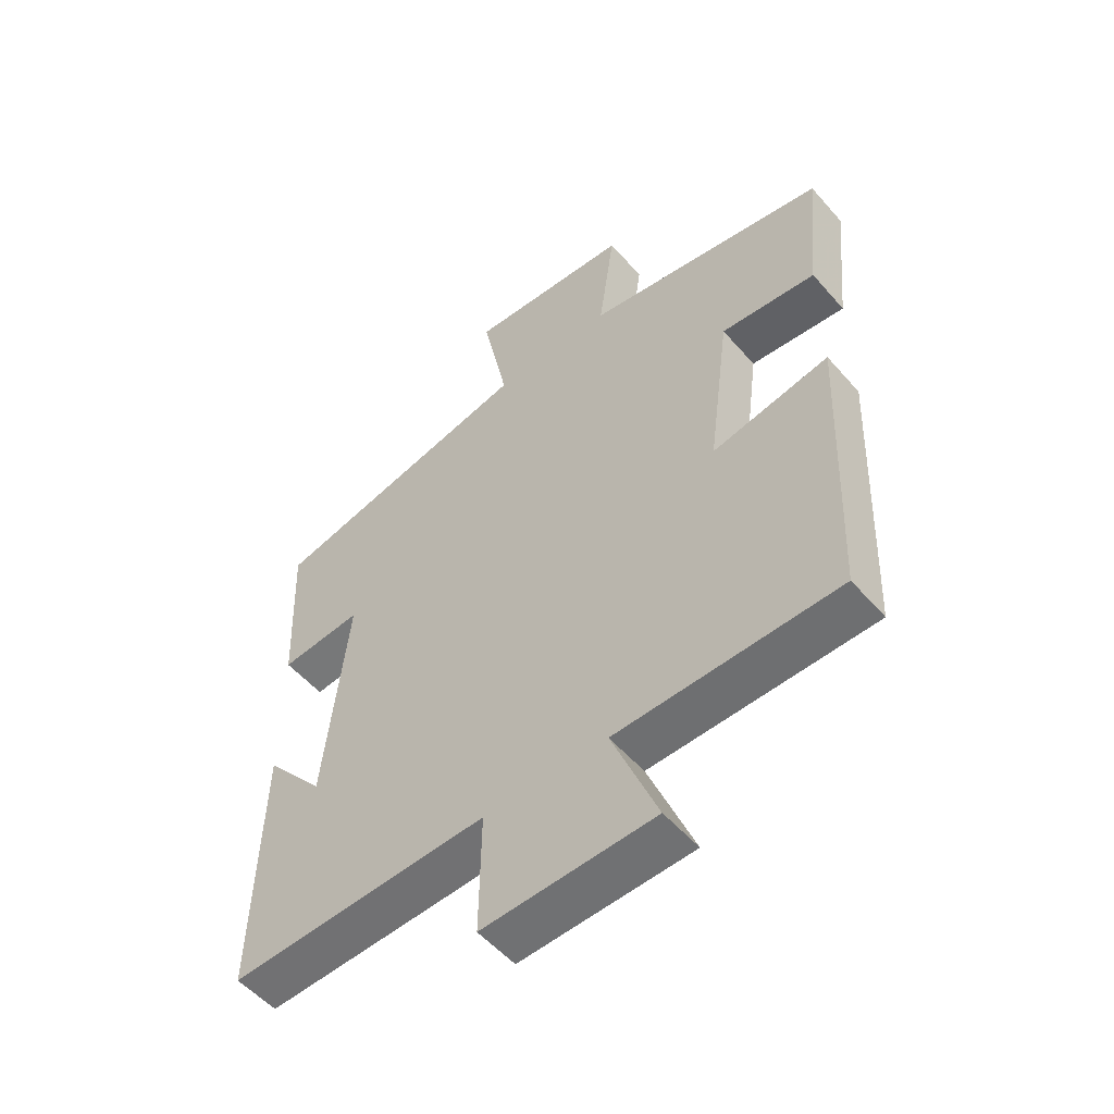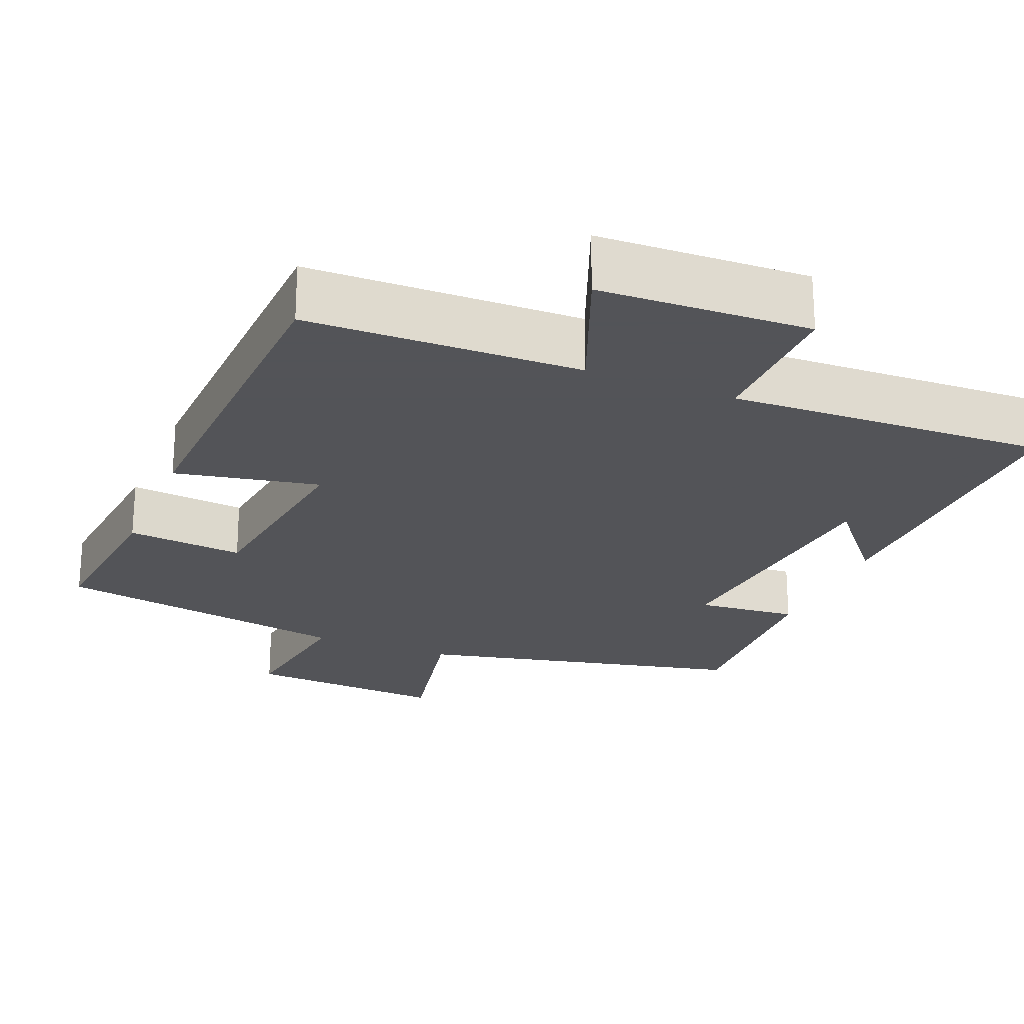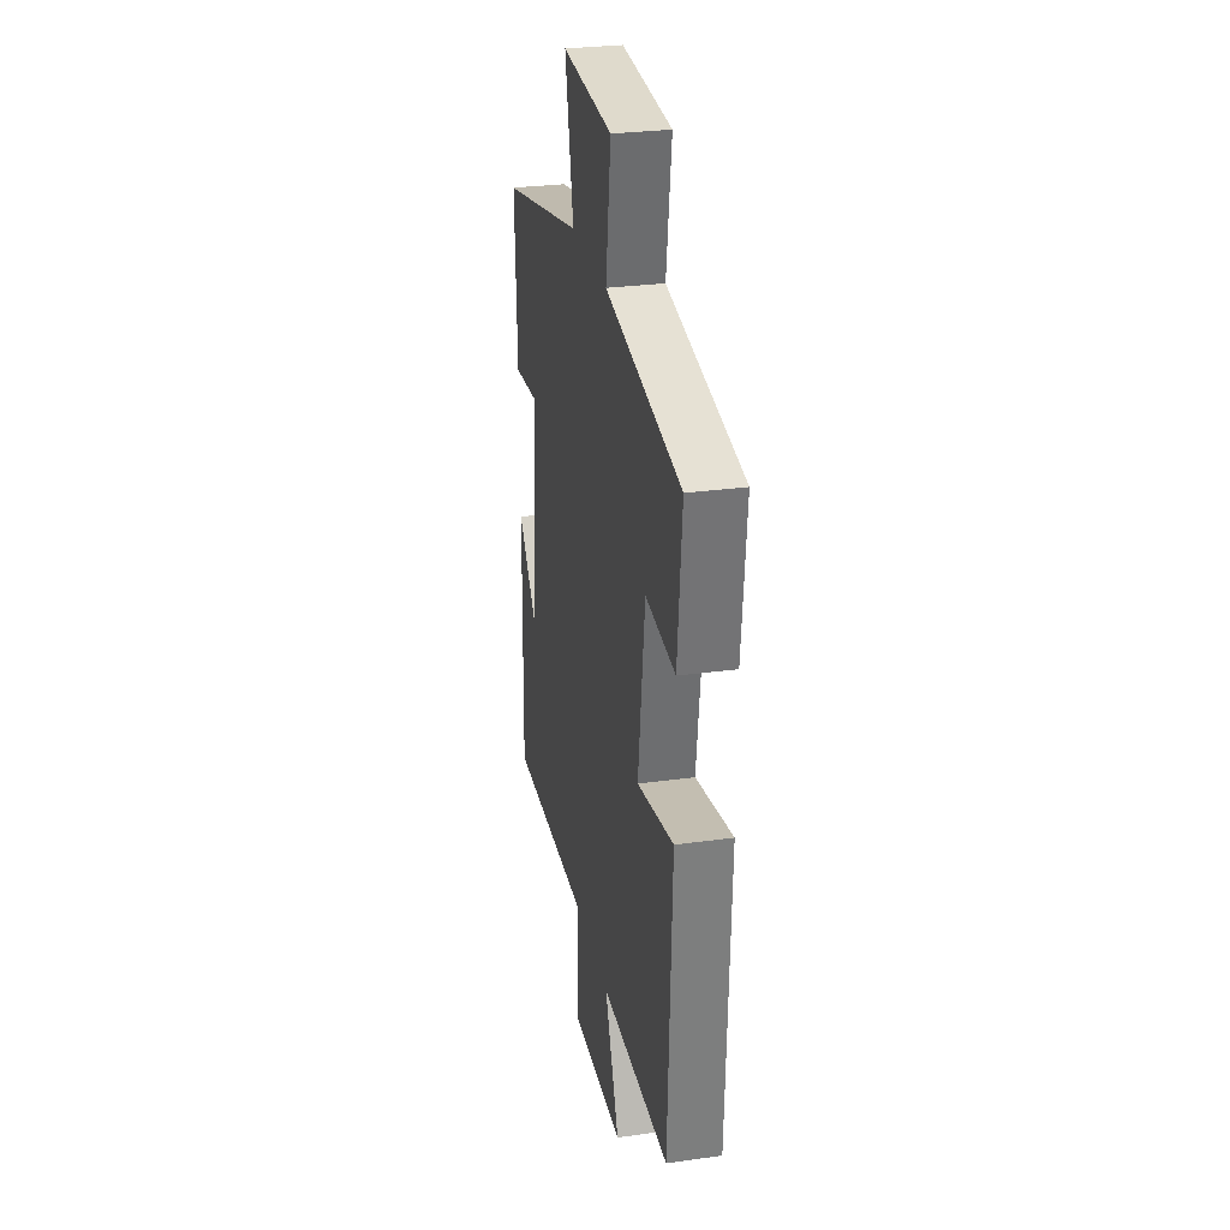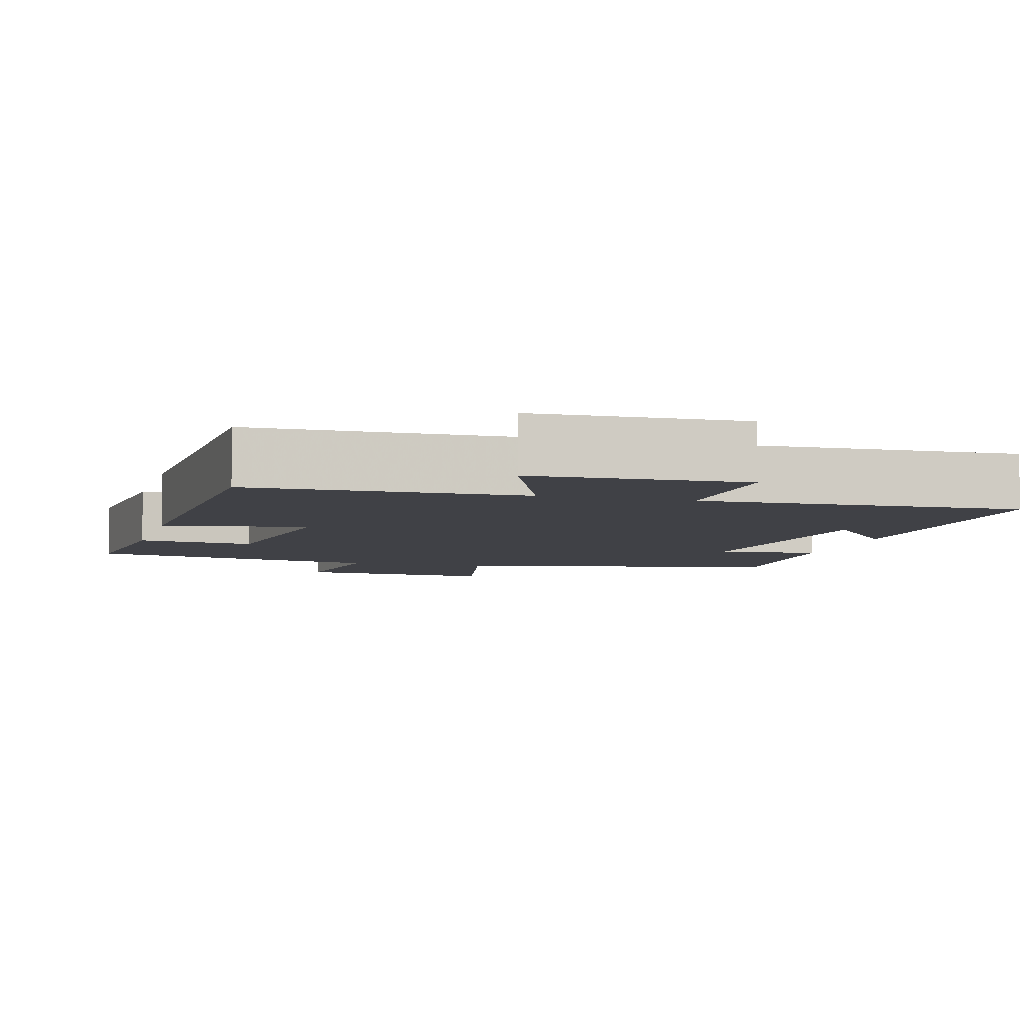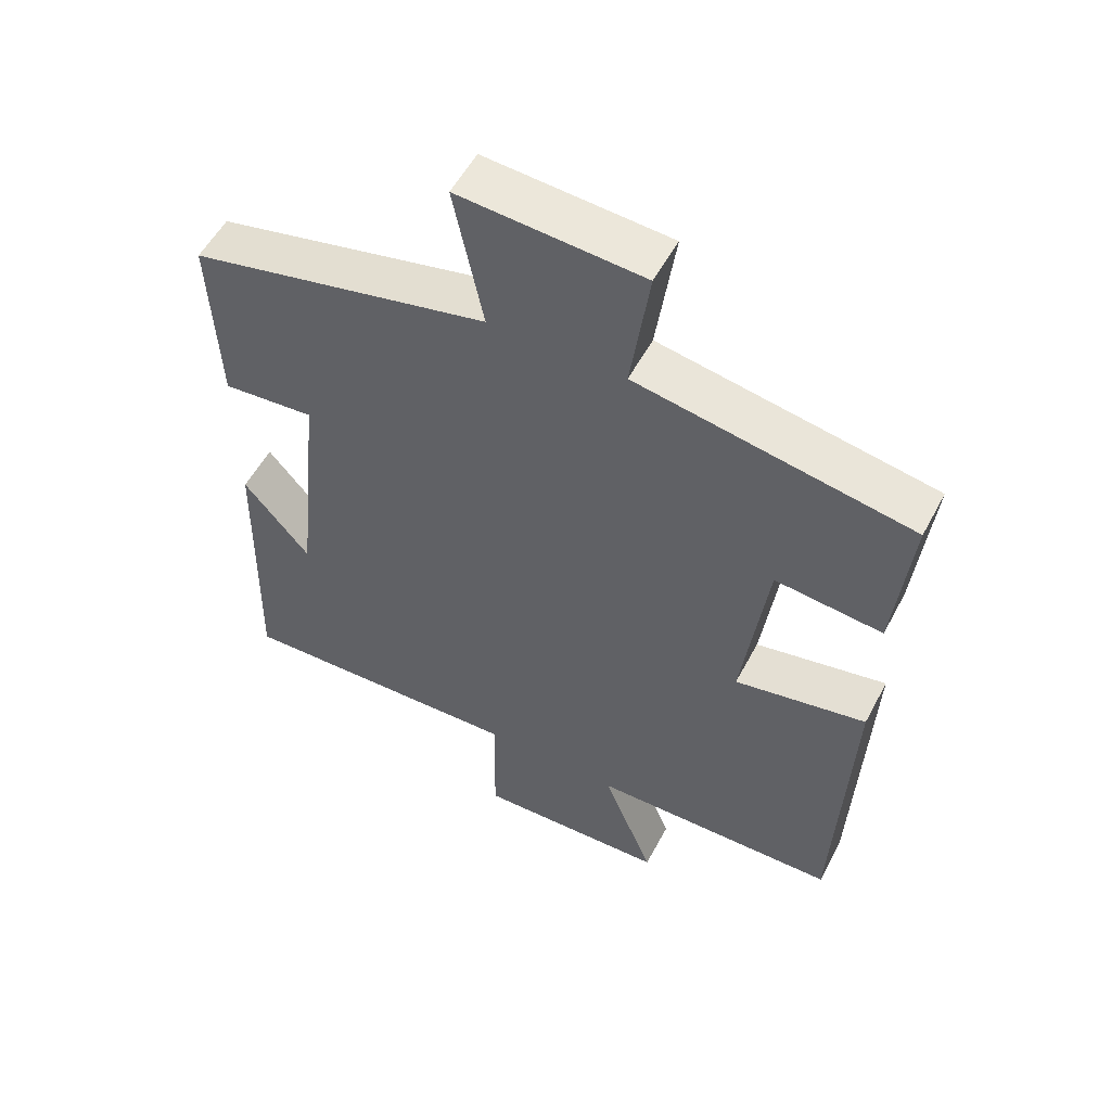
<metadata>
{"format":"obj","ext":"obj","renderer":"f3d","projection":"perspective","resolution":1024,"background":"white","views":[{"elev":-53.8,"azim":40.0,"up":"+Z"},{"elev":-23.4,"azim":157.8,"up":"+Y"},{"elev":28.6,"azim":78.3,"up":"+Z"},{"elev":-6.0,"azim":164.5,"up":"+Y"},{"elev":54.6,"azim":27.6,"up":"+Z"}]}
</metadata>
<code>
v -0.51 0.07 -0.516
v -0.5 0.07 -0.097
v -0.403 0.07 -0.213
v -0.365 0.07 0.147
v -0.5 0.07 0.135
v -0.511 0.07 0.401
v -0.074 0.07 0.5
v -0.117 0.07 0.71
v 0.151 0.07 0.692
v 0.124 0.07 0.5
v 0.523 0.07 0.429
v 0.5 0.07 0.199
v 0.344 0.07 0.215
v 0.308 0.07 -0.057
v 0.5 0.07 -0.019
v 0.48 0.07 -0.493
v 0.117 0.07 -0.5
v 0.192 0.07 -0.688
v -0.088 0.07 -0.698
v -0.085 0.07 -0.5
v -0.51 0 -0.516
v -0.5 0 -0.097
v -0.403 0 -0.213
v -0.365 0 0.147
v -0.5 0 0.135
v -0.511 0 0.401
v -0.074 0 0.5
v -0.117 0 0.71
v 0.151 0 0.692
v 0.124 0 0.5
v 0.523 0 0.429
v 0.5 0 0.199
v 0.344 0 0.215
v 0.308 0 -0.057
v 0.5 0 -0.019
v 0.48 0 -0.493
v 0.117 0 -0.5
v 0.192 0 -0.688
v -0.088 0 -0.698
v -0.085 0 -0.5
f 17 18 19 20
f 16 17 20
f 15 16 20
f 14 15 20
f 13 14 20 1
f 10 11 12 13
f 10 13 1
f 7 8 9 10
f 6 7 10
f 5 6 10
f 4 5 10
f 3 4 10
f 3 10 1
f 1 2 3
f 40 39 38 37
f 40 37 36
f 40 36 35
f 40 35 34
f 21 40 34 33
f 33 32 31 30
f 21 33 30
f 30 29 28 27
f 30 27 26
f 30 26 25
f 30 25 24
f 30 24 23
f 21 30 23
f 23 22 21
f 1 21 22 2
f 2 22 23 3
f 3 23 24 4
f 4 24 25 5
f 5 25 26 6
f 6 26 27 7
f 7 27 28 8
f 8 28 29 9
f 9 29 30 10
f 10 30 31 11
f 11 31 32 12
f 12 32 33 13
f 13 33 34 14
f 14 34 35 15
f 15 35 36 16
f 16 36 37 17
f 17 37 38 18
f 18 38 39 19
f 19 39 40 20
f 20 40 21 1

</code>
